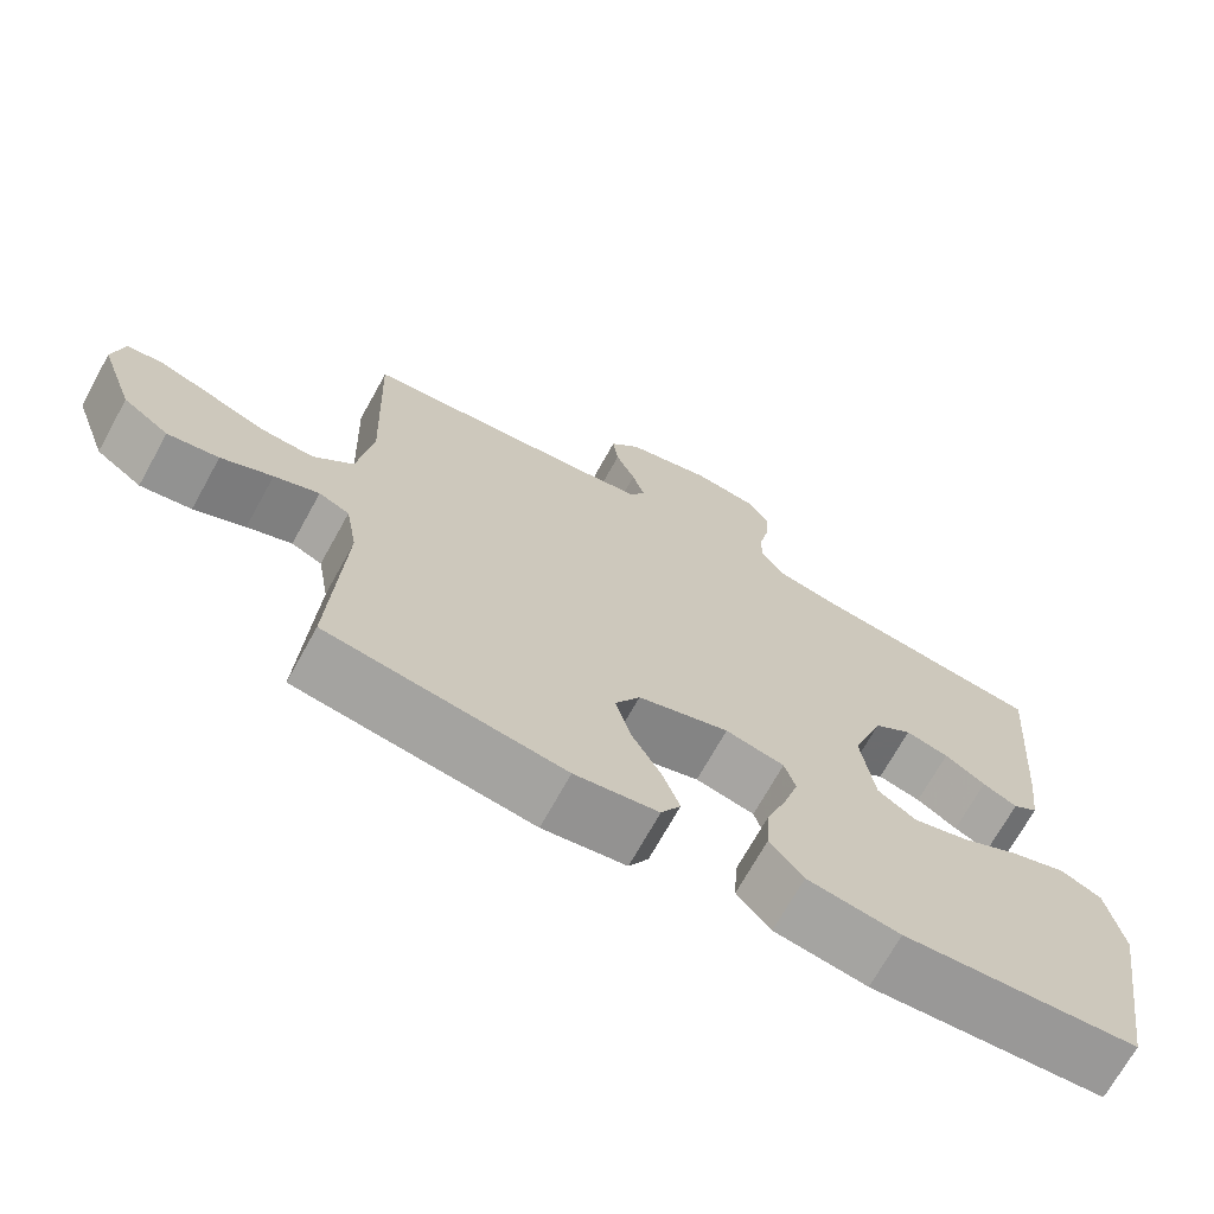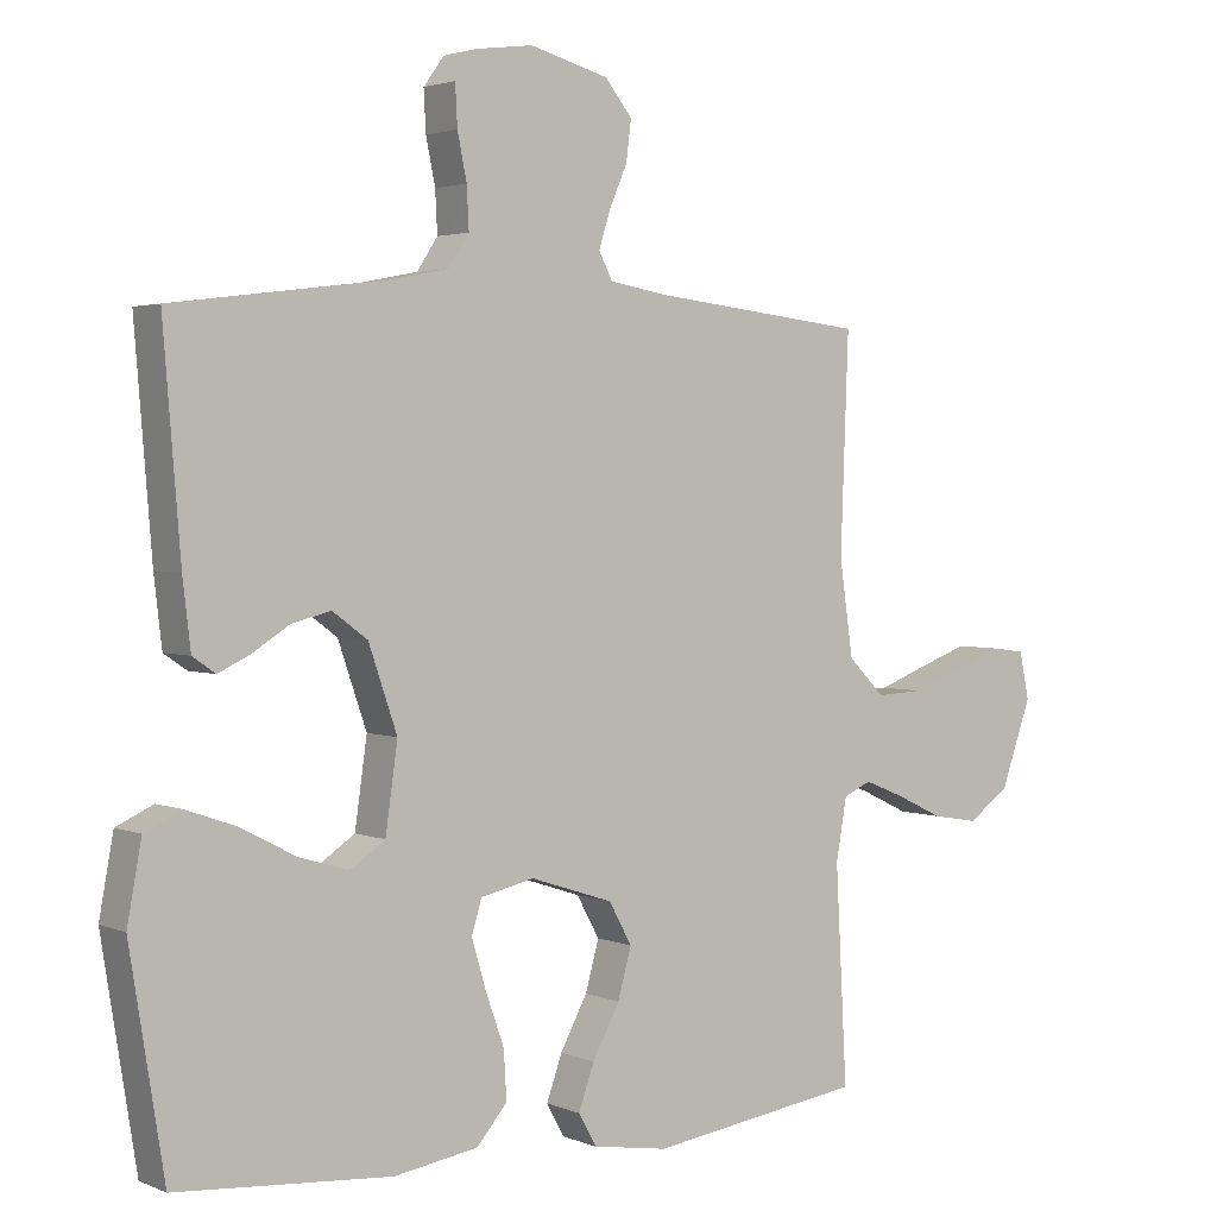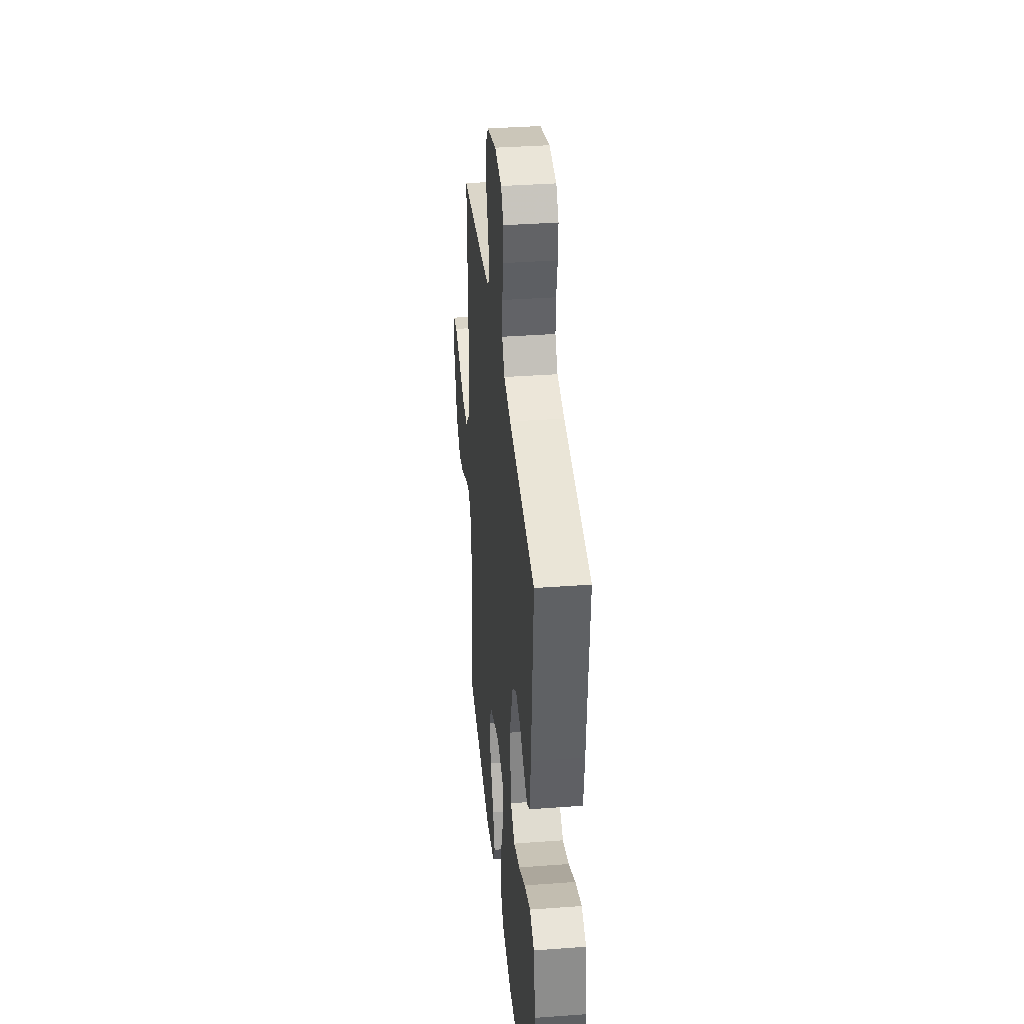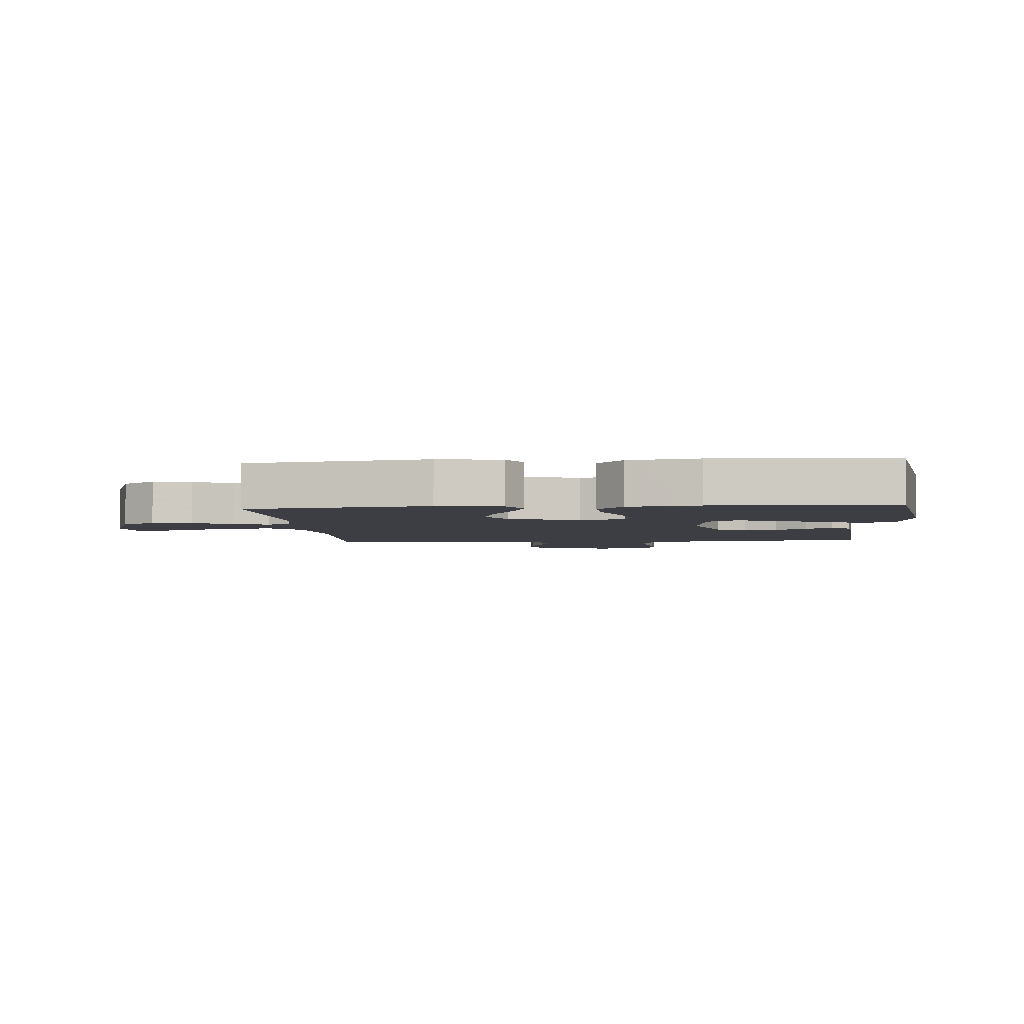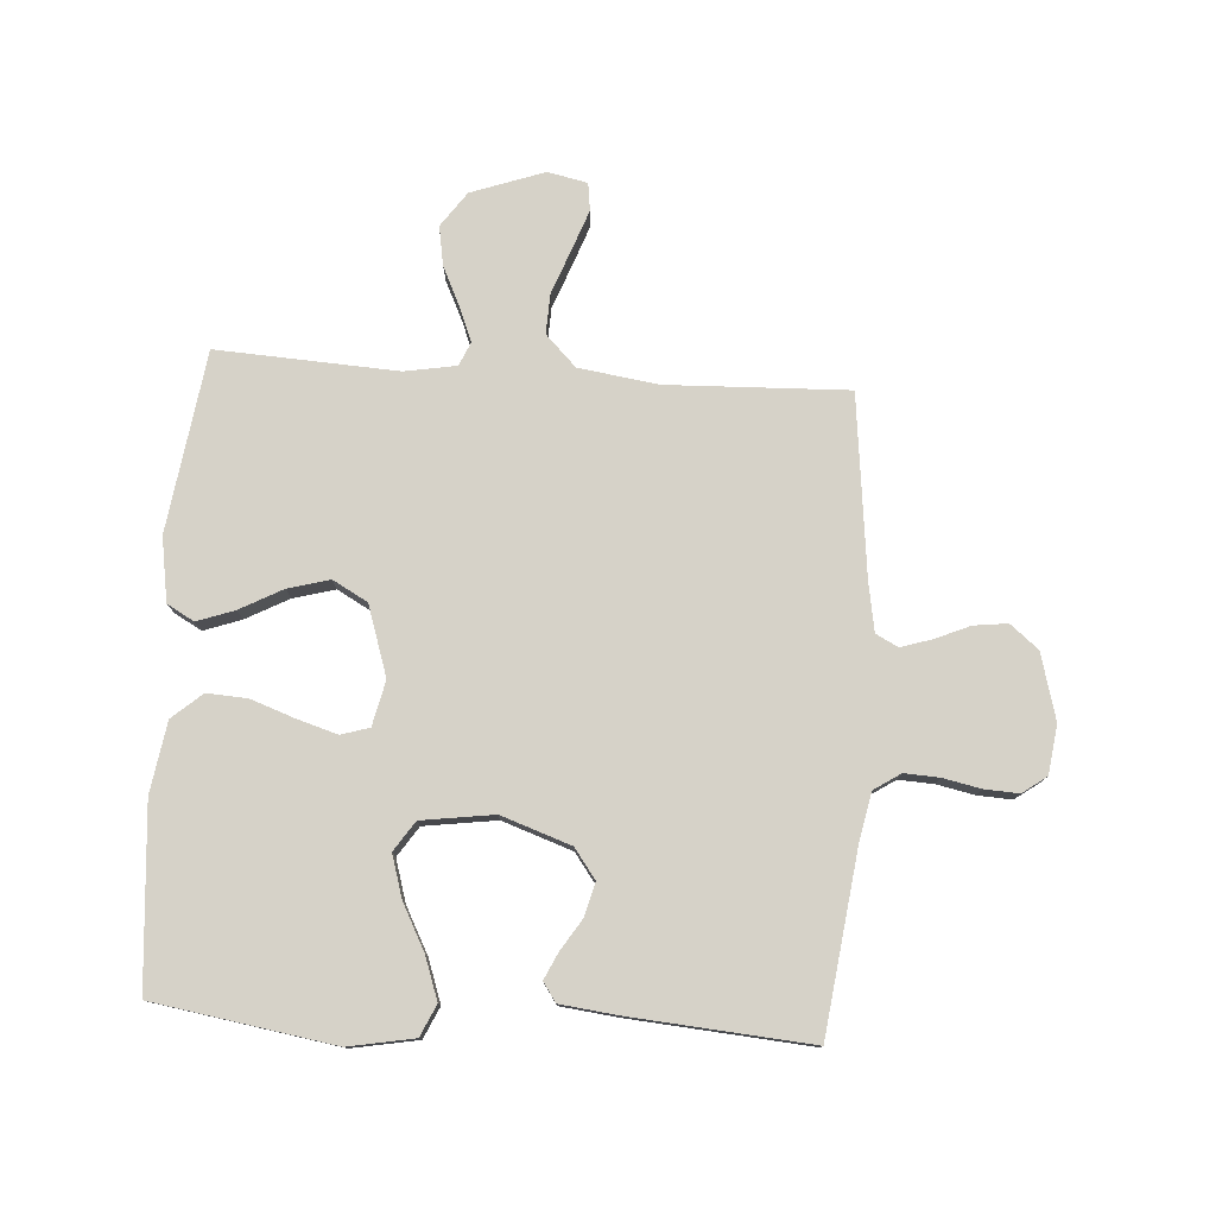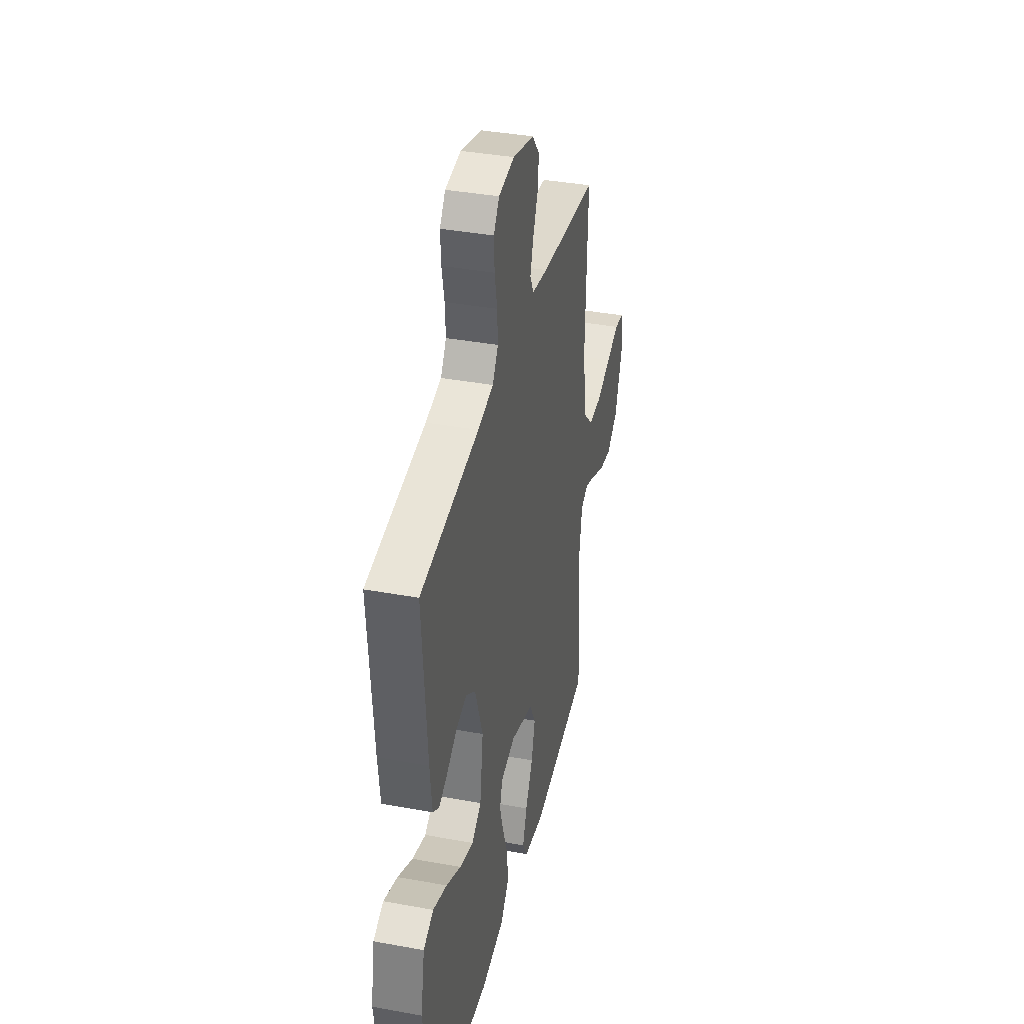
<metadata>
{"format":"obj","ext":"obj","renderer":"f3d","projection":"perspective","resolution":1024,"background":"white","views":[{"elev":-70.5,"azim":151.0,"up":"+Z"},{"elev":2.6,"azim":-35.7,"up":"+Z"},{"elev":36.4,"azim":-95.5,"up":"+Z"},{"elev":-3.7,"azim":-175.3,"up":"+Y"},{"elev":78.0,"azim":-86.2,"up":"+Y"},{"elev":37.8,"azim":-76.8,"up":"+Z"}]}
</metadata>
<code>
v -0.5 0.07 0.5
v -0.2 0.07 0.538
v -0.12 0.07 0.554
v -0.091 0.07 0.598
v -0.094 0.07 0.656
v -0.107 0.07 0.719
v -0.11 0.07 0.776
v -0.081 0.07 0.816
v 0 0.07 0.827
v 0.11 0.07 0.797
v 0.148 0.07 0.75
v 0.141 0.07 0.694
v 0.116 0.07 0.636
v 0.1 0.07 0.585
v 0.119 0.07 0.548
v 0.2 0.07 0.534
v 0.5 0.07 0.5
v 0.489 0.07 0.2
v 0.508 0.07 0.068
v 0.559 0.07 0.017
v 0.626 0.07 0.02
v 0.7 0.07 0.048
v 0.766 0.07 0.072
v 0.812 0.07 0.066
v 0.826 0.07 0
v 0.783 0.07 -0.121
v 0.725 0.07 -0.162
v 0.66 0.07 -0.151
v 0.595 0.07 -0.12
v 0.538 0.07 -0.097
v 0.499 0.07 -0.114
v 0.484 0.07 -0.2
v 0.5 0.07 -0.5
v 0.2 0.07 -0.543
v 0.094 0.07 -0.526
v 0.069 0.07 -0.481
v 0.091 0.07 -0.419
v 0.129 0.07 -0.348
v 0.148 0.07 -0.279
v 0.116 0.07 -0.221
v 0 0.07 -0.183
v -0.075 0.07 -0.2
v -0.089 0.07 -0.247
v -0.069 0.07 -0.314
v -0.043 0.07 -0.387
v -0.039 0.07 -0.454
v -0.082 0.07 -0.504
v -0.2 0.07 -0.523
v -0.5 0.07 -0.5
v -0.548 0.07 -0.2
v -0.528 0.07 -0.091
v -0.476 0.07 -0.067
v -0.405 0.07 -0.092
v -0.329 0.07 -0.132
v -0.259 0.07 -0.153
v -0.21 0.07 -0.12
v -0.193 0.07 0
v -0.233 0.07 0.116
v -0.282 0.07 0.152
v -0.337 0.07 0.138
v -0.389 0.07 0.105
v -0.433 0.07 0.084
v -0.465 0.07 0.106
v -0.476 0.07 0.2
v -0.5 0 0.5
v -0.2 0 0.538
v -0.12 0 0.554
v -0.091 0 0.598
v -0.094 0 0.656
v -0.107 0 0.719
v -0.11 0 0.776
v -0.081 0 0.816
v 0 0 0.827
v 0.11 0 0.797
v 0.148 0 0.75
v 0.141 0 0.694
v 0.116 0 0.636
v 0.1 0 0.585
v 0.119 0 0.548
v 0.2 0 0.534
v 0.5 0 0.5
v 0.489 0 0.2
v 0.508 0 0.068
v 0.559 0 0.017
v 0.626 0 0.02
v 0.7 0 0.048
v 0.766 0 0.072
v 0.812 0 0.066
v 0.826 0 0
v 0.783 0 -0.121
v 0.725 0 -0.162
v 0.66 0 -0.151
v 0.595 0 -0.12
v 0.538 0 -0.097
v 0.499 0 -0.114
v 0.484 0 -0.2
v 0.5 0 -0.5
v 0.2 0 -0.543
v 0.094 0 -0.526
v 0.069 0 -0.481
v 0.091 0 -0.419
v 0.129 0 -0.348
v 0.148 0 -0.279
v 0.116 0 -0.221
v 0 0 -0.183
v -0.075 0 -0.2
v -0.089 0 -0.247
v -0.069 0 -0.314
v -0.043 0 -0.387
v -0.039 0 -0.454
v -0.082 0 -0.504
v -0.2 0 -0.523
v -0.5 0 -0.5
v -0.548 0 -0.2
v -0.528 0 -0.091
v -0.476 0 -0.067
v -0.405 0 -0.092
v -0.329 0 -0.132
v -0.259 0 -0.153
v -0.21 0 -0.12
v -0.193 0 0
v -0.233 0 0.116
v -0.282 0 0.152
v -0.337 0 0.138
v -0.389 0 0.105
v -0.433 0 0.084
v -0.465 0 0.106
v -0.476 0 0.2
f 64 1 2
f 63 64 2
f 62 63 2
f 61 62 2
f 60 61 2
f 59 60 2 3
f 58 59 3 4
f 57 58 4
f 56 57 4
f 52 53 54
f 51 52 54
f 50 51 54
f 49 50 54
f 48 49 54
f 47 48 54
f 46 47 54
f 45 46 54
f 44 45 54
f 43 44 54 55
f 42 43 55 56
f 36 37 38
f 35 36 38
f 34 35 38
f 33 34 38
f 32 33 38
f 31 32 38 39
f 27 28 29
f 26 27 29
f 25 26 29
f 24 25 29
f 23 24 29
f 22 23 29
f 21 22 29
f 20 21 29 30
f 19 20 30 31
f 16 17 18
f 31 39 40
f 19 31 40
f 18 19 40
f 16 18 40
f 15 16 40
f 11 12 13
f 10 11 13
f 9 10 13
f 8 9 13
f 7 8 13
f 6 7 13
f 5 6 13
f 4 5 13 14
f 4 14 15
f 56 4 15
f 42 56 15
f 41 42 15
f 15 40 41
f 66 65 128
f 66 128 127
f 66 127 126
f 66 126 125
f 66 125 124
f 67 66 124 123
f 68 67 123 122
f 68 122 121
f 68 121 120
f 118 117 116
f 118 116 115
f 118 115 114
f 118 114 113
f 118 113 112
f 118 112 111
f 118 111 110
f 118 110 109
f 118 109 108
f 119 118 108 107
f 120 119 107 106
f 102 101 100
f 102 100 99
f 102 99 98
f 102 98 97
f 102 97 96
f 103 102 96 95
f 93 92 91
f 93 91 90
f 93 90 89
f 93 89 88
f 93 88 87
f 93 87 86
f 93 86 85
f 94 93 85 84
f 95 94 84 83
f 82 81 80
f 104 103 95
f 104 95 83
f 104 83 82
f 104 82 80
f 104 80 79
f 77 76 75
f 77 75 74
f 77 74 73
f 77 73 72
f 77 72 71
f 77 71 70
f 77 70 69
f 78 77 69 68
f 79 78 68
f 79 68 120
f 79 120 106
f 79 106 105
f 105 104 79
f 1 65 66 2
f 2 66 67 3
f 3 67 68 4
f 4 68 69 5
f 5 69 70 6
f 6 70 71 7
f 7 71 72 8
f 8 72 73 9
f 9 73 74 10
f 10 74 75 11
f 11 75 76 12
f 12 76 77 13
f 13 77 78 14
f 14 78 79 15
f 15 79 80 16
f 16 80 81 17
f 17 81 82 18
f 18 82 83 19
f 19 83 84 20
f 20 84 85 21
f 21 85 86 22
f 22 86 87 23
f 23 87 88 24
f 24 88 89 25
f 25 89 90 26
f 26 90 91 27
f 27 91 92 28
f 28 92 93 29
f 29 93 94 30
f 30 94 95 31
f 31 95 96 32
f 32 96 97 33
f 33 97 98 34
f 34 98 99 35
f 35 99 100 36
f 36 100 101 37
f 37 101 102 38
f 38 102 103 39
f 39 103 104 40
f 40 104 105 41
f 41 105 106 42
f 42 106 107 43
f 43 107 108 44
f 44 108 109 45
f 45 109 110 46
f 46 110 111 47
f 47 111 112 48
f 48 112 113 49
f 49 113 114 50
f 50 114 115 51
f 51 115 116 52
f 52 116 117 53
f 53 117 118 54
f 54 118 119 55
f 55 119 120 56
f 56 120 121 57
f 57 121 122 58
f 58 122 123 59
f 59 123 124 60
f 60 124 125 61
f 61 125 126 62
f 62 126 127 63
f 63 127 128 64
f 64 128 65 1

</code>
